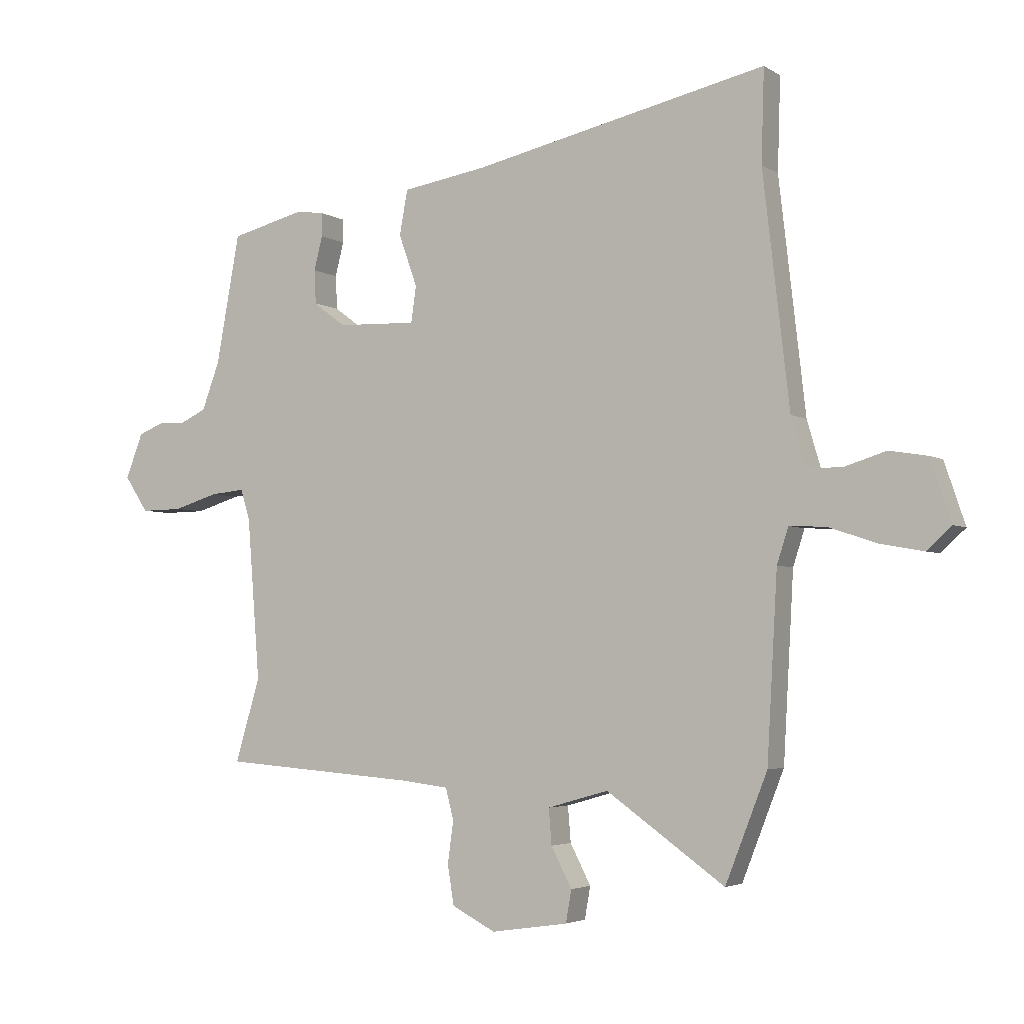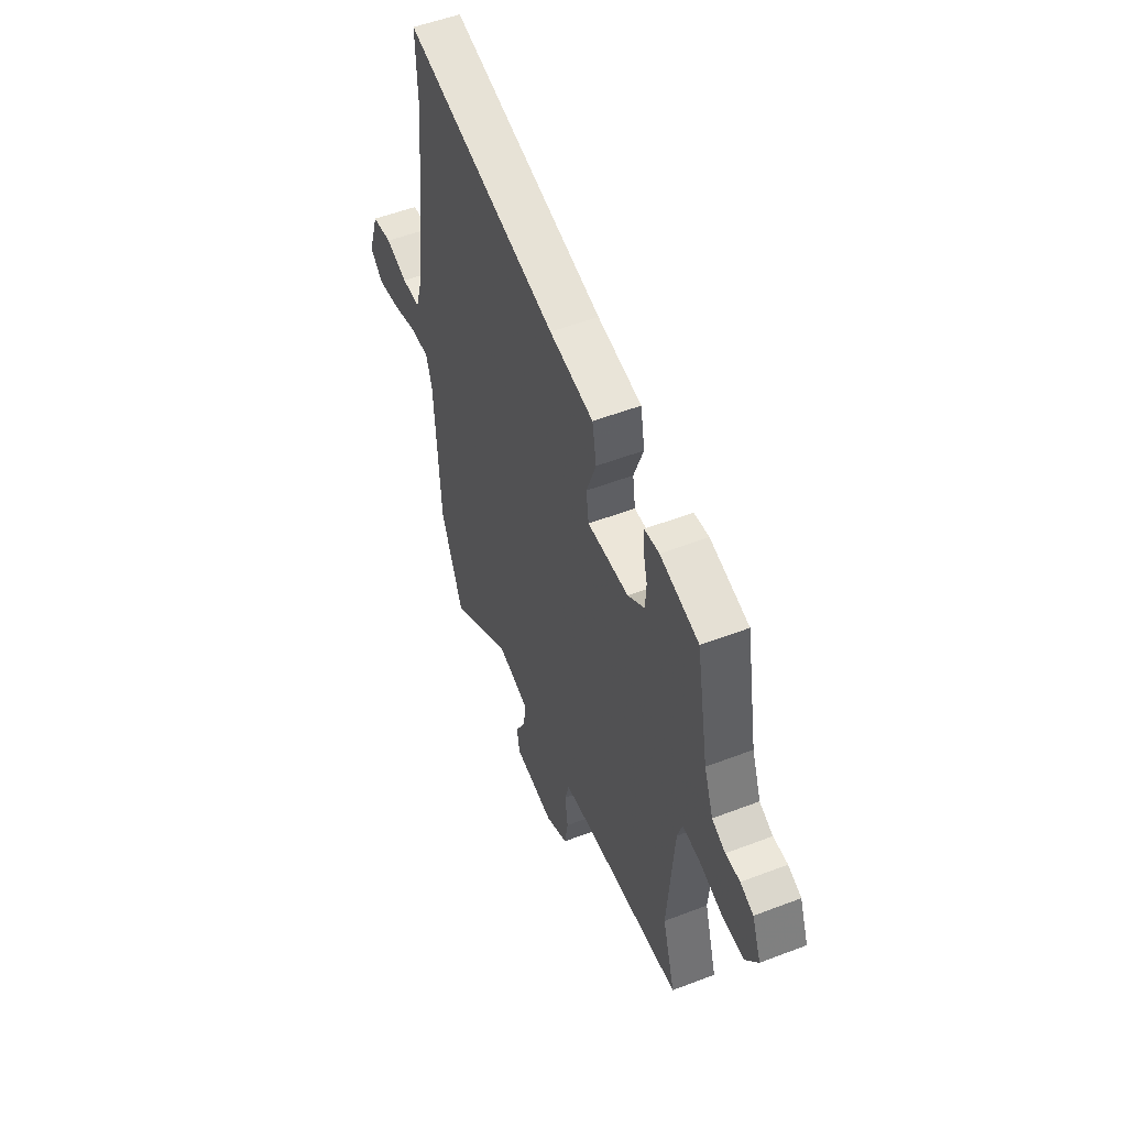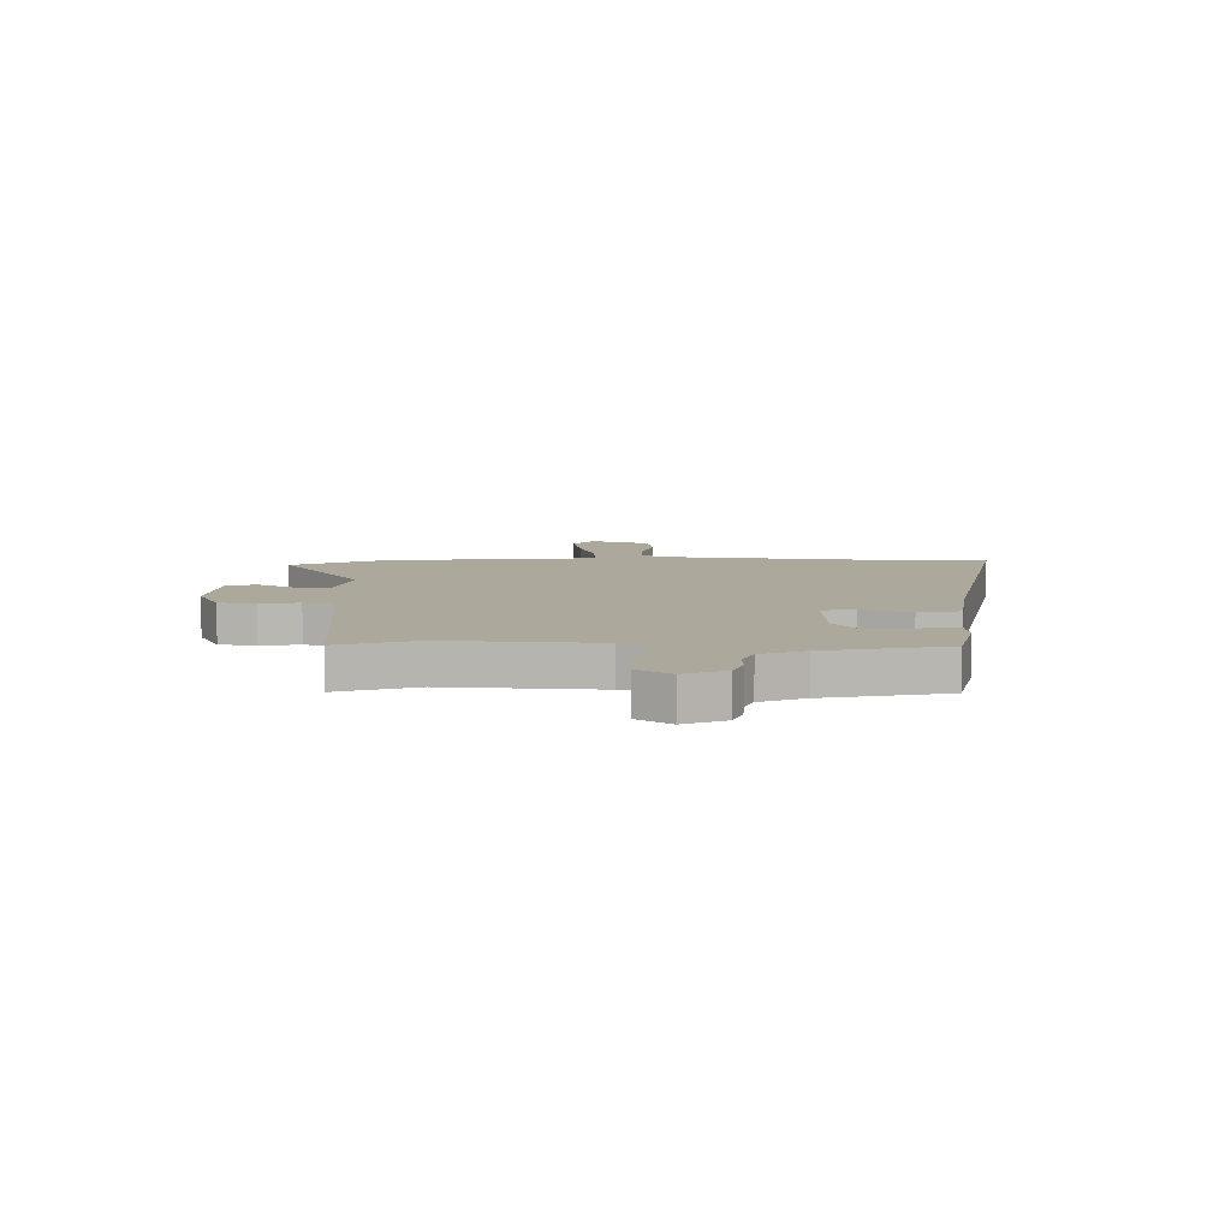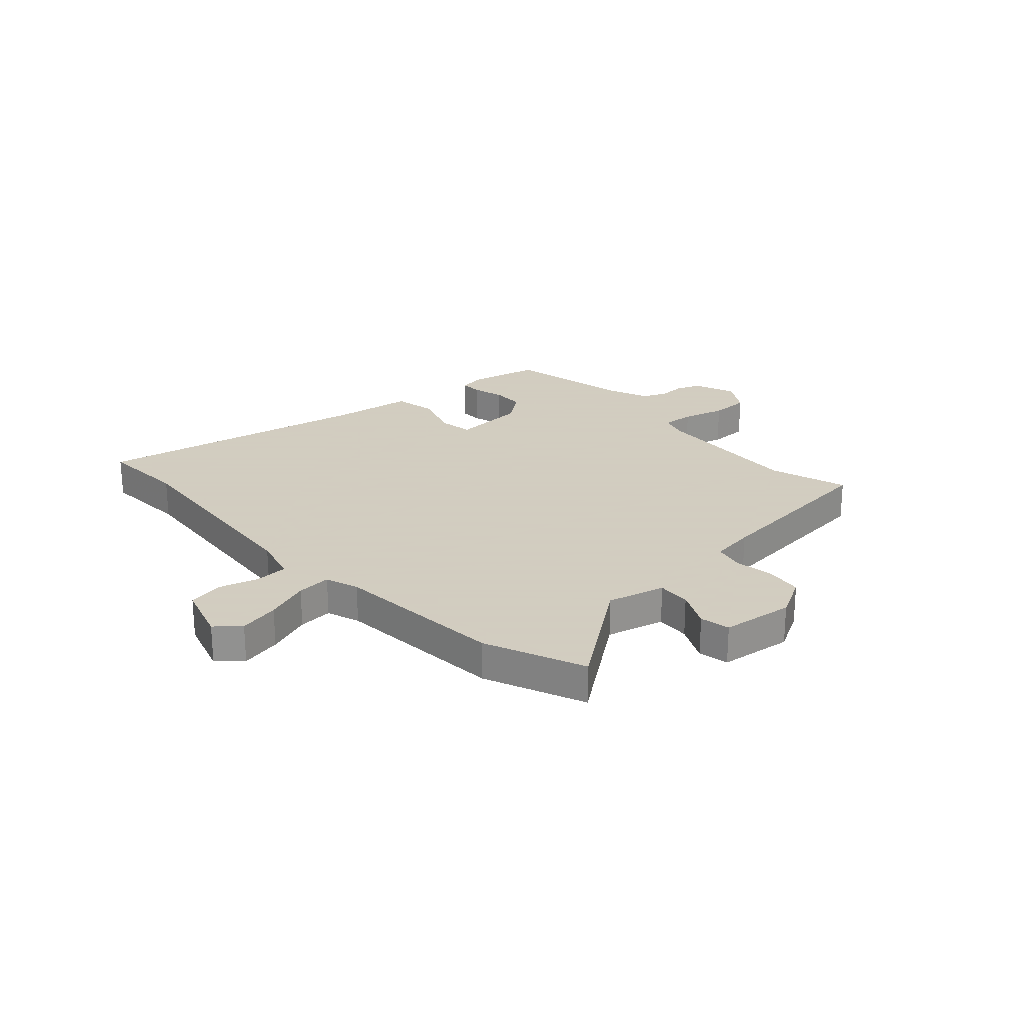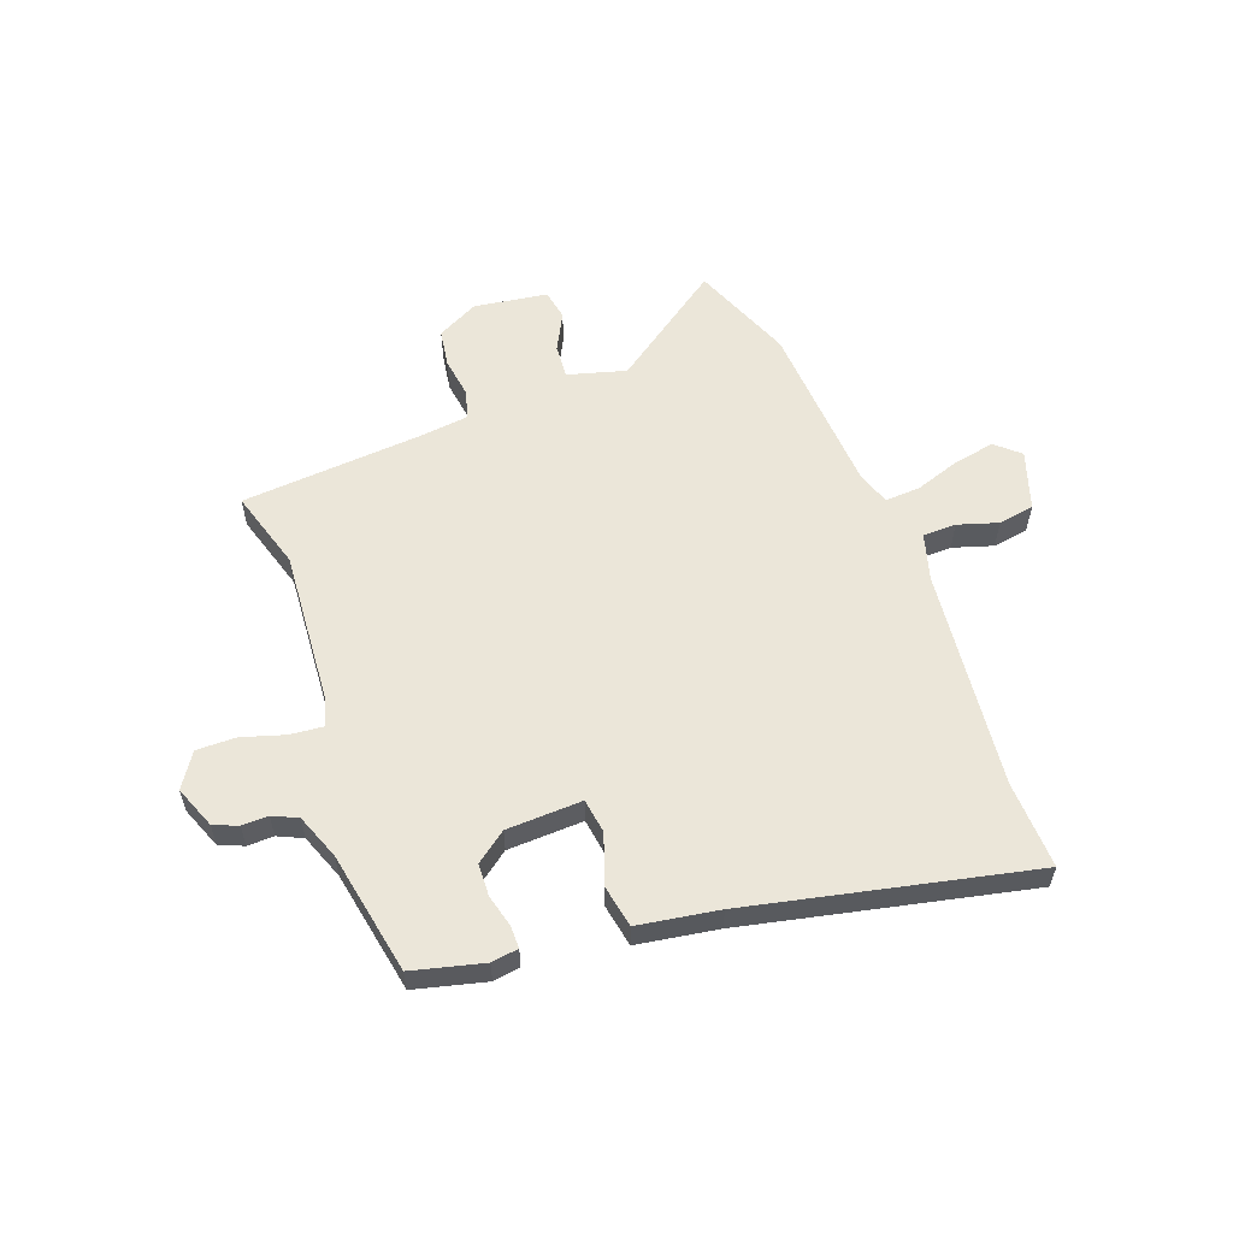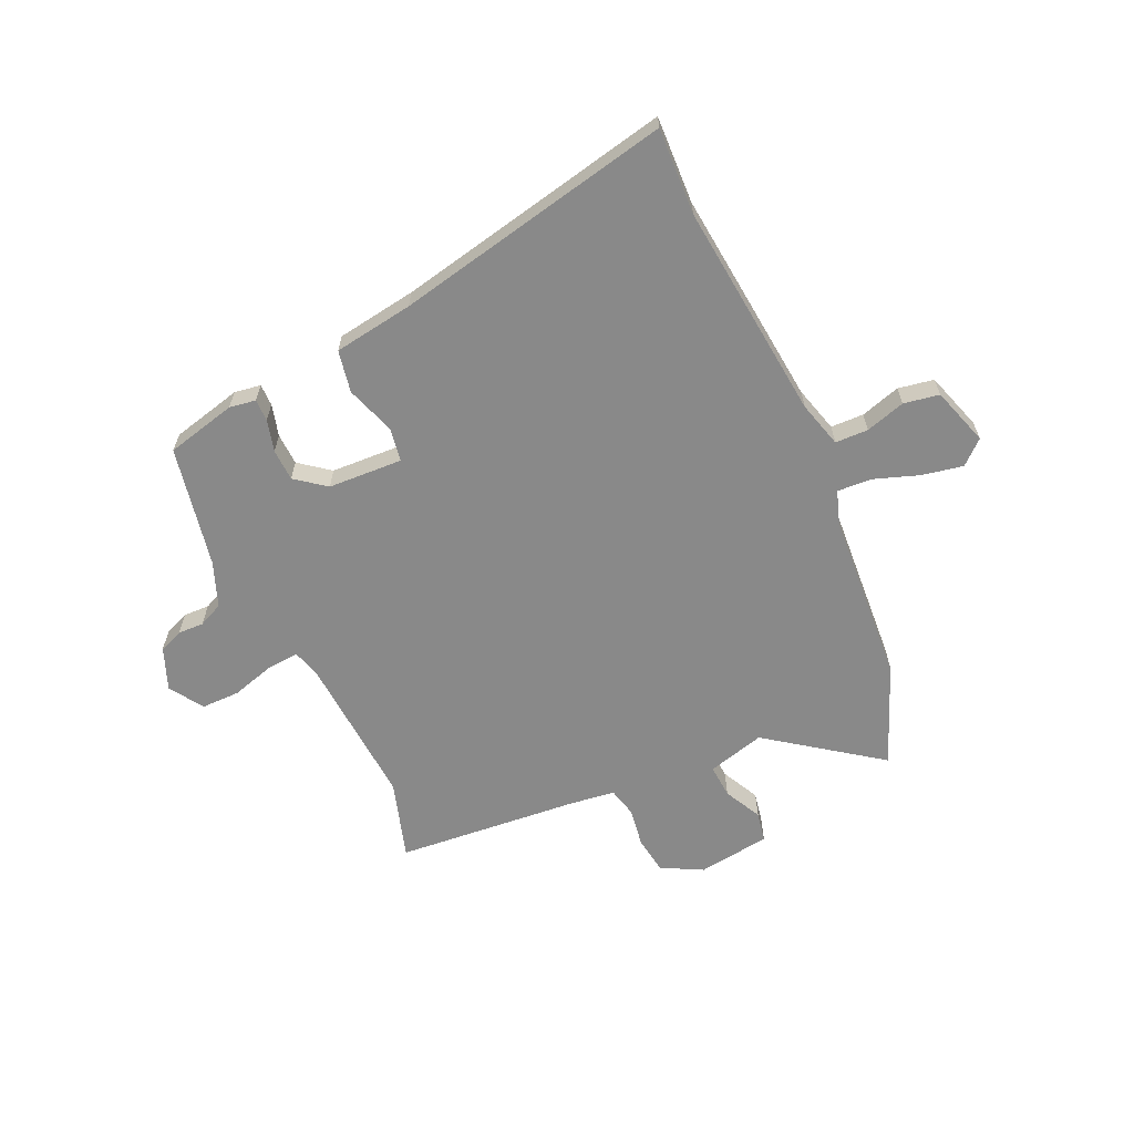
<metadata>
{"format":"obj","ext":"obj","renderer":"f3d","projection":"perspective","resolution":1024,"background":"white","views":[{"elev":-3.7,"azim":28.0,"up":"+Z"},{"elev":53.1,"azim":-112.3,"up":"+Z"},{"elev":8.5,"azim":-89.9,"up":"+Y"},{"elev":24.3,"azim":136.4,"up":"+Y"},{"elev":57.4,"azim":-20.5,"up":"+Y"},{"elev":-63.2,"azim":23.8,"up":"+Y"}]}
</metadata>
<code>
v -0.5 0.07 -0.5
v -0.457 0.07 -0.354
v -0.479 0.07 -0.072
v -0.495 0.07 -0.02
v -0.555 0.07 -0.026
v -0.633 0.07 -0.05
v -0.705 0.07 -0.051
v -0.746 0.07 0.011
v -0.716 0.07 0.089
v -0.672 0.07 0.107
v -0.624 0.07 0.106
v -0.579 0.07 0.127
v -0.548 0.07 0.21
v -0.507 0.07 0.435
v -0.378 0.07 0.468
v -0.329 0.07 0.461
v -0.329 0.07 0.42
v -0.344 0.07 0.361
v -0.341 0.07 0.302
v -0.285 0.07 0.26
v -0.147 0.07 0.255
v -0.138 0.07 0.318
v -0.17 0.07 0.408
v -0.156 0.07 0.486
v -0.009 0.07 0.51
v 0.504 0.07 0.624
v 0.499 0.07 0.464
v 0.545 0.07 0.062
v 0.57 0.07 -0.023
v 0.631 0.07 -0.024
v 0.704 0.07 -0.001
v 0.77 0.07 -0.012
v 0.806 0.07 -0.119
v 0.763 0.07 -0.158
v 0.687 0.07 -0.144
v 0.604 0.07 -0.116
v 0.54 0.07 -0.113
v 0.52 0.07 -0.175
v 0.502 0.07 -0.494
v 0.429 0.07 -0.68
v 0.223 0.07 -0.534
v 0.117 0.07 -0.564
v 0.122 0.07 -0.626
v 0.158 0.07 -0.695
v 0.148 0.07 -0.751
v 0.014 0.07 -0.771
v -0.062 0.07 -0.732
v -0.073 0.07 -0.663
v -0.063 0.07 -0.59
v -0.077 0.07 -0.536
v -0.16 0.07 -0.526
v -0.5 0 -0.5
v -0.457 0 -0.354
v -0.479 0 -0.072
v -0.495 0 -0.02
v -0.555 0 -0.026
v -0.633 0 -0.05
v -0.705 0 -0.051
v -0.746 0 0.011
v -0.716 0 0.089
v -0.672 0 0.107
v -0.624 0 0.106
v -0.579 0 0.127
v -0.548 0 0.21
v -0.507 0 0.435
v -0.378 0 0.468
v -0.329 0 0.461
v -0.329 0 0.42
v -0.344 0 0.361
v -0.341 0 0.302
v -0.285 0 0.26
v -0.147 0 0.255
v -0.138 0 0.318
v -0.17 0 0.408
v -0.156 0 0.486
v -0.009 0 0.51
v 0.504 0 0.624
v 0.499 0 0.464
v 0.545 0 0.062
v 0.57 0 -0.023
v 0.631 0 -0.024
v 0.704 0 -0.001
v 0.77 0 -0.012
v 0.806 0 -0.119
v 0.763 0 -0.158
v 0.687 0 -0.144
v 0.604 0 -0.116
v 0.54 0 -0.113
v 0.52 0 -0.175
v 0.502 0 -0.494
v 0.429 0 -0.68
v 0.223 0 -0.534
v 0.117 0 -0.564
v 0.122 0 -0.626
v 0.158 0 -0.695
v 0.148 0 -0.751
v 0.014 0 -0.771
v -0.062 0 -0.732
v -0.073 0 -0.663
v -0.063 0 -0.59
v -0.077 0 -0.536
v -0.16 0 -0.526
f 47 48 49
f 46 47 49
f 45 46 49
f 44 45 49
f 43 44 49
f 42 43 49 50
f 41 42 50
f 38 39 40 41
f 41 50 51
f 38 41 51
f 37 38 51
f 34 35 36
f 33 34 36
f 32 33 36
f 31 32 36
f 30 31 36
f 29 30 36 37
f 51 1 2
f 37 51 2
f 29 37 2
f 28 29 2
f 25 26 27
f 25 27 28
f 24 25 28
f 23 24 28
f 22 23 28
f 16 17 18
f 15 16 18
f 14 15 18
f 13 14 18
f 12 13 18 19
f 9 10 11
f 8 9 11
f 7 8 11
f 6 7 11
f 5 6 11
f 4 5 11 12
f 28 2 3
f 28 3 4
f 21 22 28
f 28 4 12
f 21 28 12
f 20 21 12
f 12 19 20
f 100 99 98
f 100 98 97
f 100 97 96
f 100 96 95
f 100 95 94
f 101 100 94 93
f 101 93 92
f 92 91 90 89
f 102 101 92
f 102 92 89
f 102 89 88
f 87 86 85
f 87 85 84
f 87 84 83
f 87 83 82
f 87 82 81
f 88 87 81 80
f 53 52 102
f 53 102 88
f 53 88 80
f 53 80 79
f 78 77 76
f 79 78 76
f 79 76 75
f 79 75 74
f 79 74 73
f 69 68 67
f 69 67 66
f 69 66 65
f 69 65 64
f 70 69 64 63
f 62 61 60
f 62 60 59
f 62 59 58
f 62 58 57
f 62 57 56
f 63 62 56 55
f 54 53 79
f 55 54 79
f 79 73 72
f 63 55 79
f 63 79 72
f 63 72 71
f 71 70 63
f 1 52 53 2
f 2 53 54 3
f 3 54 55 4
f 4 55 56 5
f 5 56 57 6
f 6 57 58 7
f 7 58 59 8
f 8 59 60 9
f 9 60 61 10
f 10 61 62 11
f 11 62 63 12
f 12 63 64 13
f 13 64 65 14
f 14 65 66 15
f 15 66 67 16
f 16 67 68 17
f 17 68 69 18
f 18 69 70 19
f 19 70 71 20
f 20 71 72 21
f 21 72 73 22
f 22 73 74 23
f 23 74 75 24
f 24 75 76 25
f 25 76 77 26
f 26 77 78 27
f 27 78 79 28
f 28 79 80 29
f 29 80 81 30
f 30 81 82 31
f 31 82 83 32
f 32 83 84 33
f 33 84 85 34
f 34 85 86 35
f 35 86 87 36
f 36 87 88 37
f 37 88 89 38
f 38 89 90 39
f 39 90 91 40
f 40 91 92 41
f 41 92 93 42
f 42 93 94 43
f 43 94 95 44
f 44 95 96 45
f 45 96 97 46
f 46 97 98 47
f 47 98 99 48
f 48 99 100 49
f 49 100 101 50
f 50 101 102 51
f 51 102 52 1

</code>
